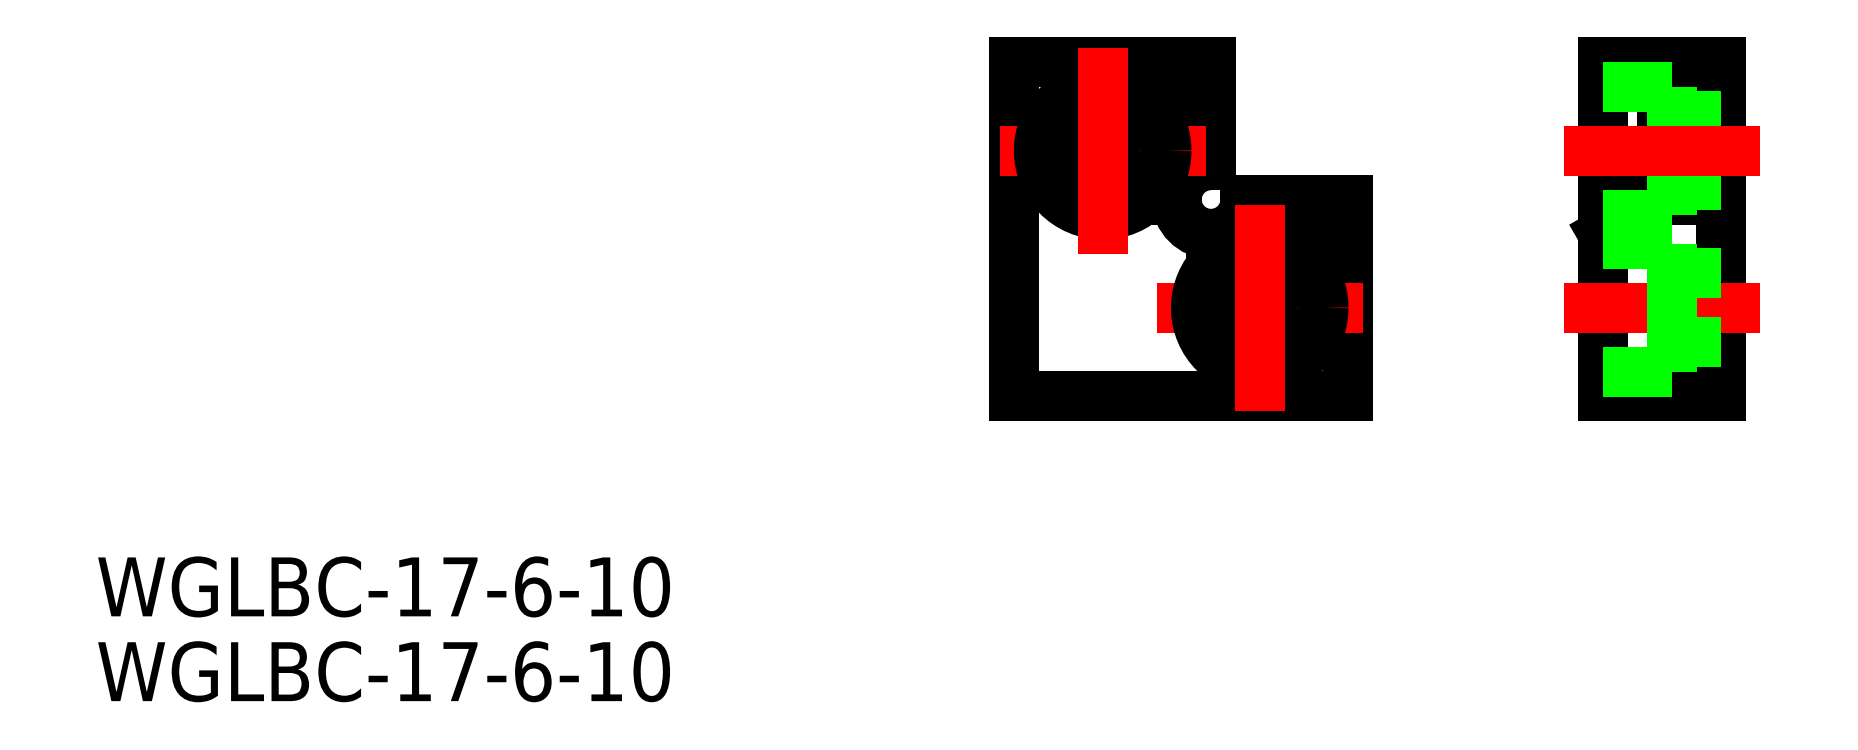
<metadata>
{"format":"dxf","ext":"dxf","renderer":"ezdxf+matplotlib","layout":"modelspace","background":"white","min_lineweight":24,"dpi":150}
</metadata>
<code>
0
SECTION
2
ENTITIES
0
LINE
8
0
10
17
20
8.268
30
0
11
10.02
21
8.268
31
0
0
LINE
8
0
10
17
20
10
30
0
11
11.77
21
10
31
0
0
LINE
8
0
10
0
20
0
30
0
11
17
21
0
31
0
0
ARC
8
0
10
10.02
20
10.02
30
0
40
1.75
50
90.65
51
359.4
0
LINE
8
0
10
0
20
17
30
0
11
0
21
0
31
0
0
LINE
8
0
10
8.27
20
17
30
0
11
8.27
21
10.02
31
0
0
LINE
8
0
10
10
20
11.77
30
0
11
10
21
17
31
0
0
ARC
8
0
10
33.8
20
8.046
30
0
40
3.807
50
102.1
51
176.7
0
LINE
8
0
10
33
20
10
30
0
11
30
21
8.268
31
0
0
LINE
8
0
10
36
20
0
30
0
11
36
21
17
31
0
0
LINE
8
0
10
30
20
17
30
0
11
30
21
0
31
0
0
LINE
8
0
10
30
20
0
30
0
11
36
21
0
31
0
0
LINE
8
0
10
33
20
11.77
30
0
11
33
21
17
31
0
0
LINE
8
0
10
33
20
11.77
30
0
11
36
21
11.77
31
0
0
LINE
8
0
10
33
20
10
30
0
11
36
21
10
31
0
0
INSERT
8
0
2
*U2
10
0
20
0
30
0
0
INSERT
8
0
2
*U3
10
0
20
0
30
0
0
LINE
8
0
10
10
20
17
30
0
11
0
21
17
31
0
0
LINE
8
0
10
17
20
0
30
0
11
17
21
10
31
0
0
LINE
8
CENTER
10
7.25
20
4.5
30
0
11
17.75
21
4.5
31
0
0
CIRCLE
8
0
10
12.5
20
4.5
30
0
40
3.25
0
CIRCLE
8
0
10
12.5
20
4.5
30
0
40
1.75
0
LINE
8
CENTER
10
12.5
20
-0.75
30
0
11
12.5
21
9.75
31
0
0
LINE
8
CENTER
10
-0.75
20
12.5
30
0
11
9.75
21
12.5
31
0
0
CIRCLE
8
0
10
4.5
20
12.5
30
0
40
3.25
0
CIRCLE
8
0
10
4.5
20
12.5
30
0
40
1.75
0
LINE
8
CENTER
10
4.5
20
7.25
30
0
11
4.5
21
17.75
31
0
0
LINE
8
CENTER
10
28
20
4.5
30
0
11
38
21
4.5
31
0
0
LINE
8
0
10
30
20
17
30
0
11
36
21
17
31
0
0
LINE
8
0
10
30
20
7.75
30
0
11
33.5
21
7.75
31
0
0
LINE
8
0
10
30
20
1.25
30
0
11
33.5
21
1.25
31
0
0
LINE
8
0
10
33.5
20
6.25
30
0
11
36
21
6.25
31
0
0
LINE
8
0
10
33.5
20
2.75
30
0
11
36
21
2.75
31
0
0
LINE
8
0
10
33.5
20
7.75
30
0
11
33.5
21
1.25
31
0
0
LINE
8
0
10
33.5
20
15.75
30
0
11
33.5
21
9.25
31
0
0
LINE
8
0
10
30
20
9.25
30
0
11
33.5
21
9.25
31
0
0
LINE
8
0
10
33.5
20
10.75
30
0
11
36
21
10.75
31
0
0
LINE
8
0
10
30
20
15.75
30
0
11
33.5
21
15.75
31
0
0
LINE
8
0
10
33.5
20
14.25
30
0
11
36
21
14.25
31
0
0
LINE
8
CENTER
10
28
20
12.5
30
0
11
38
21
12.5
31
0
0
ENDSEC
0
EOF

</code>
